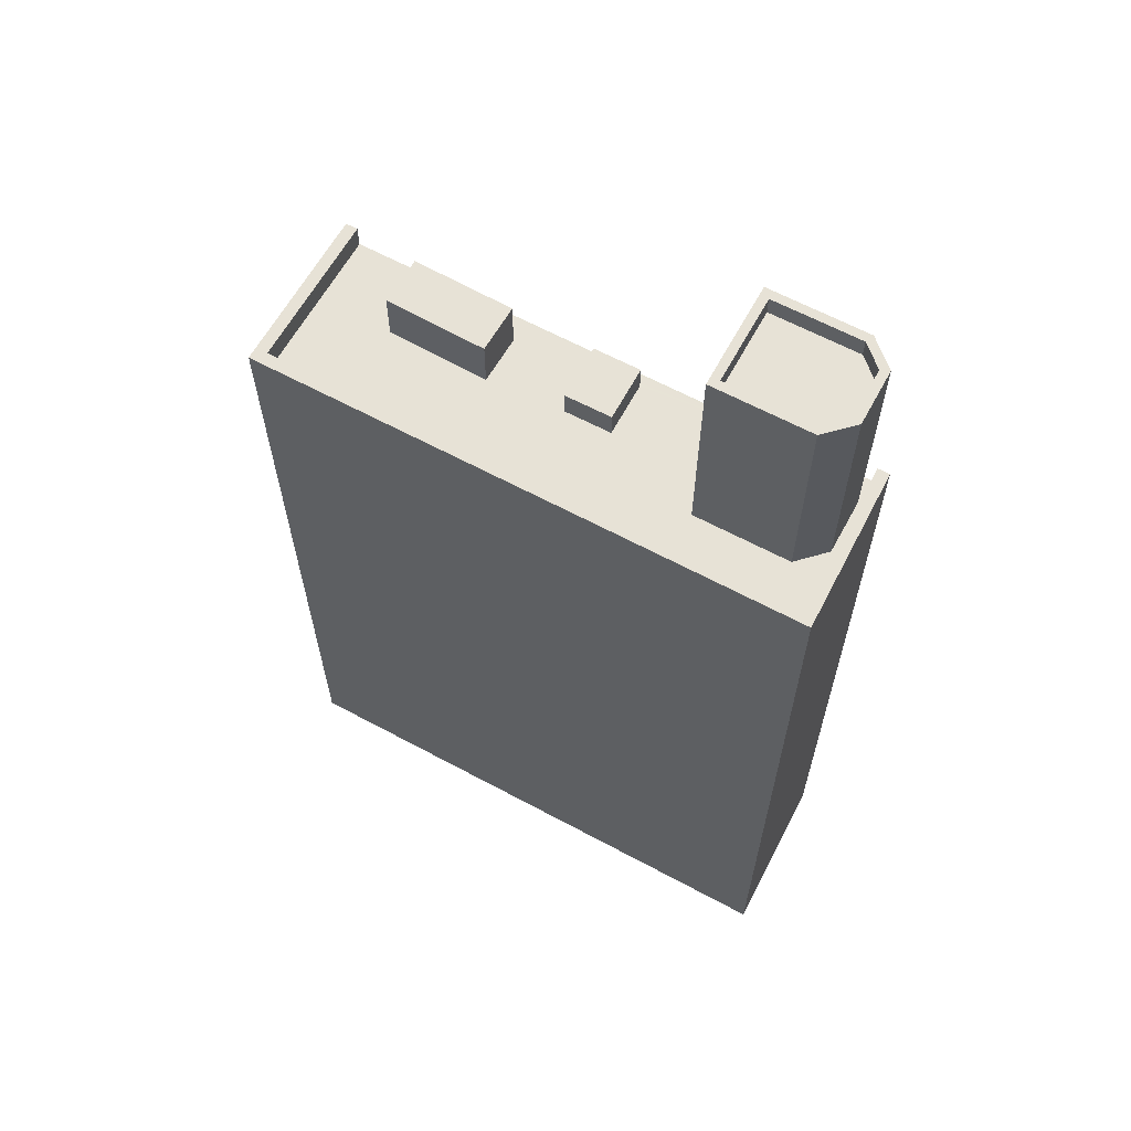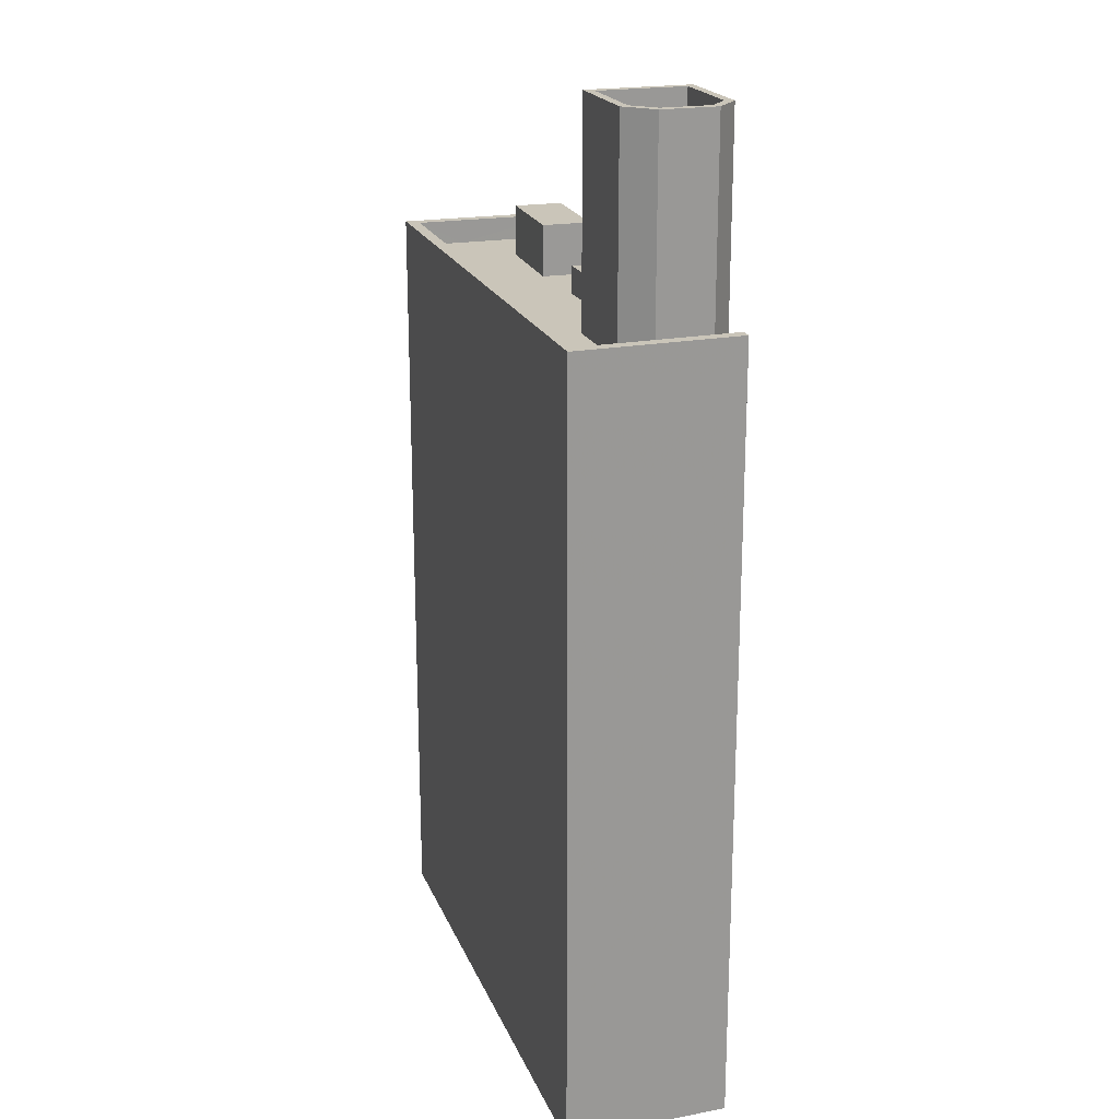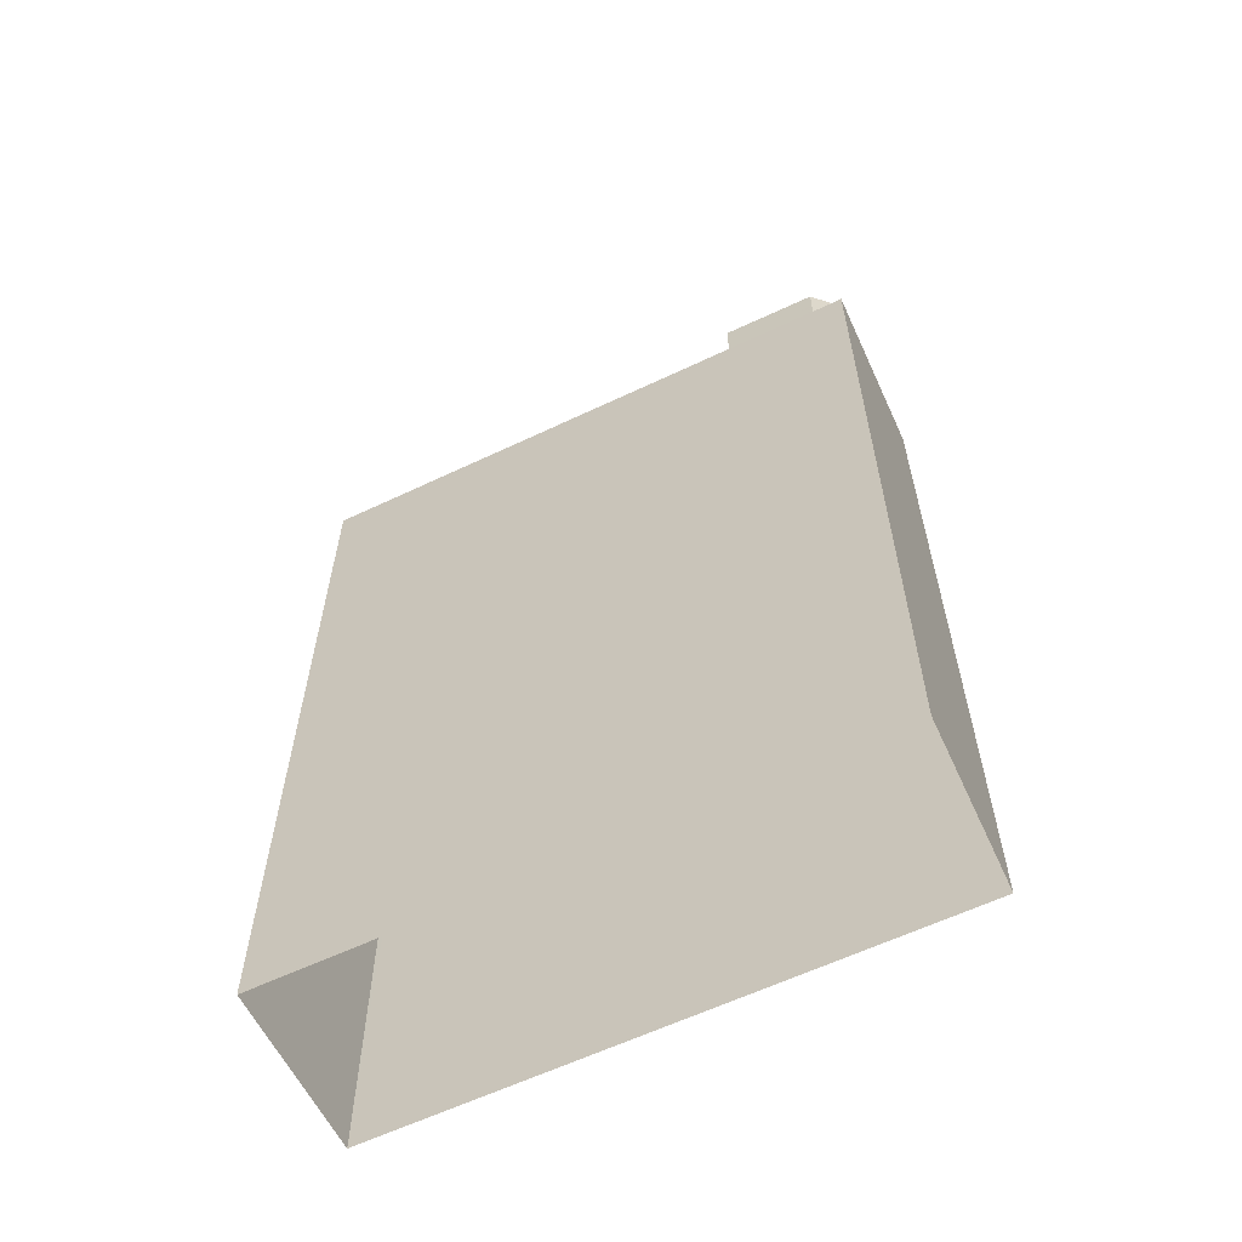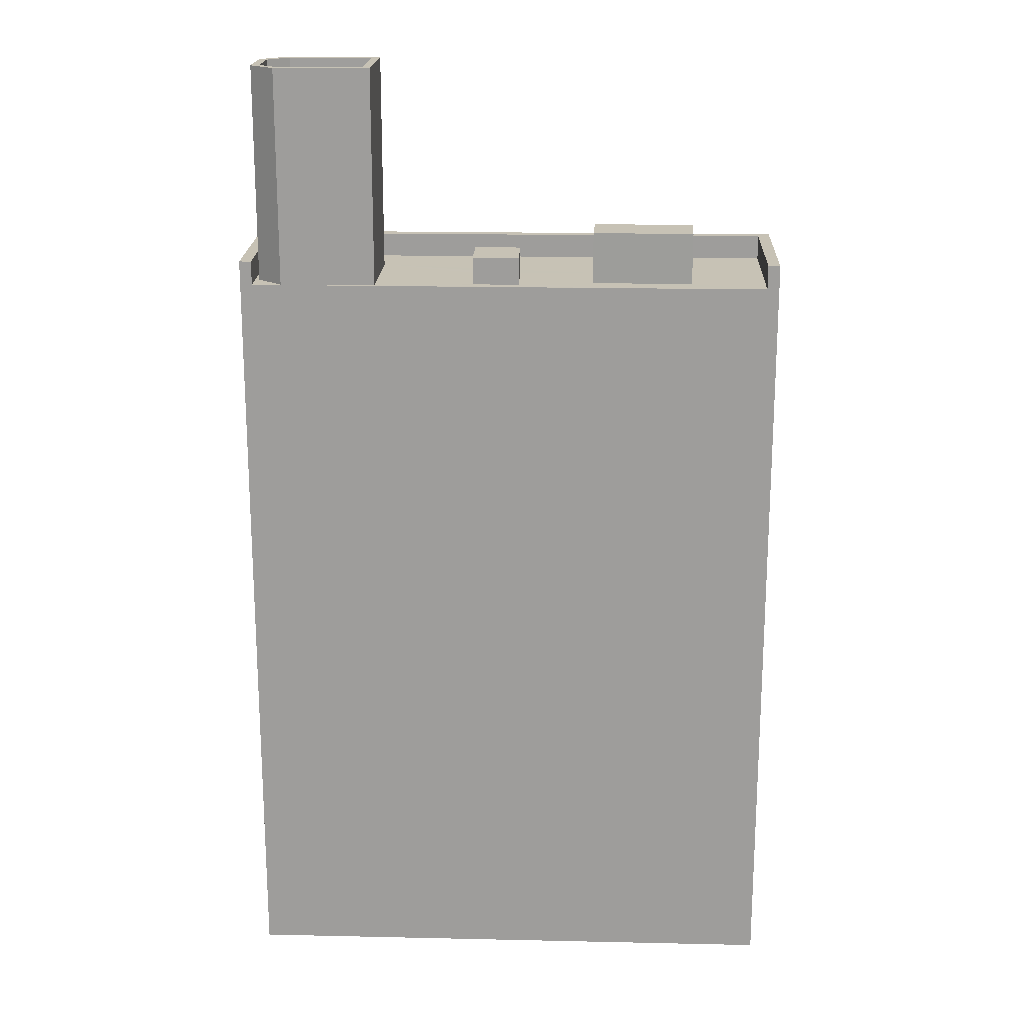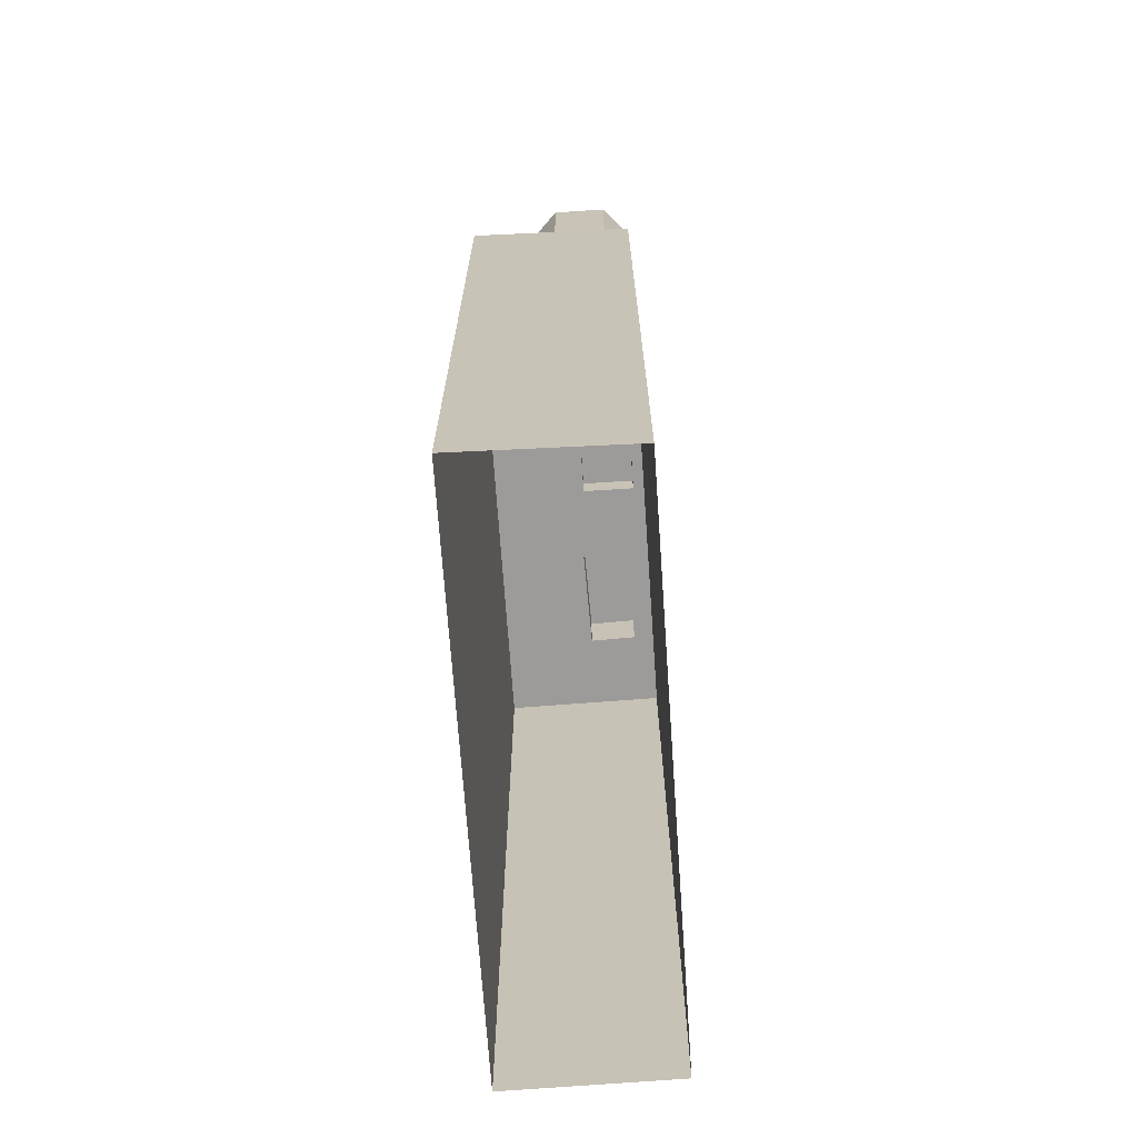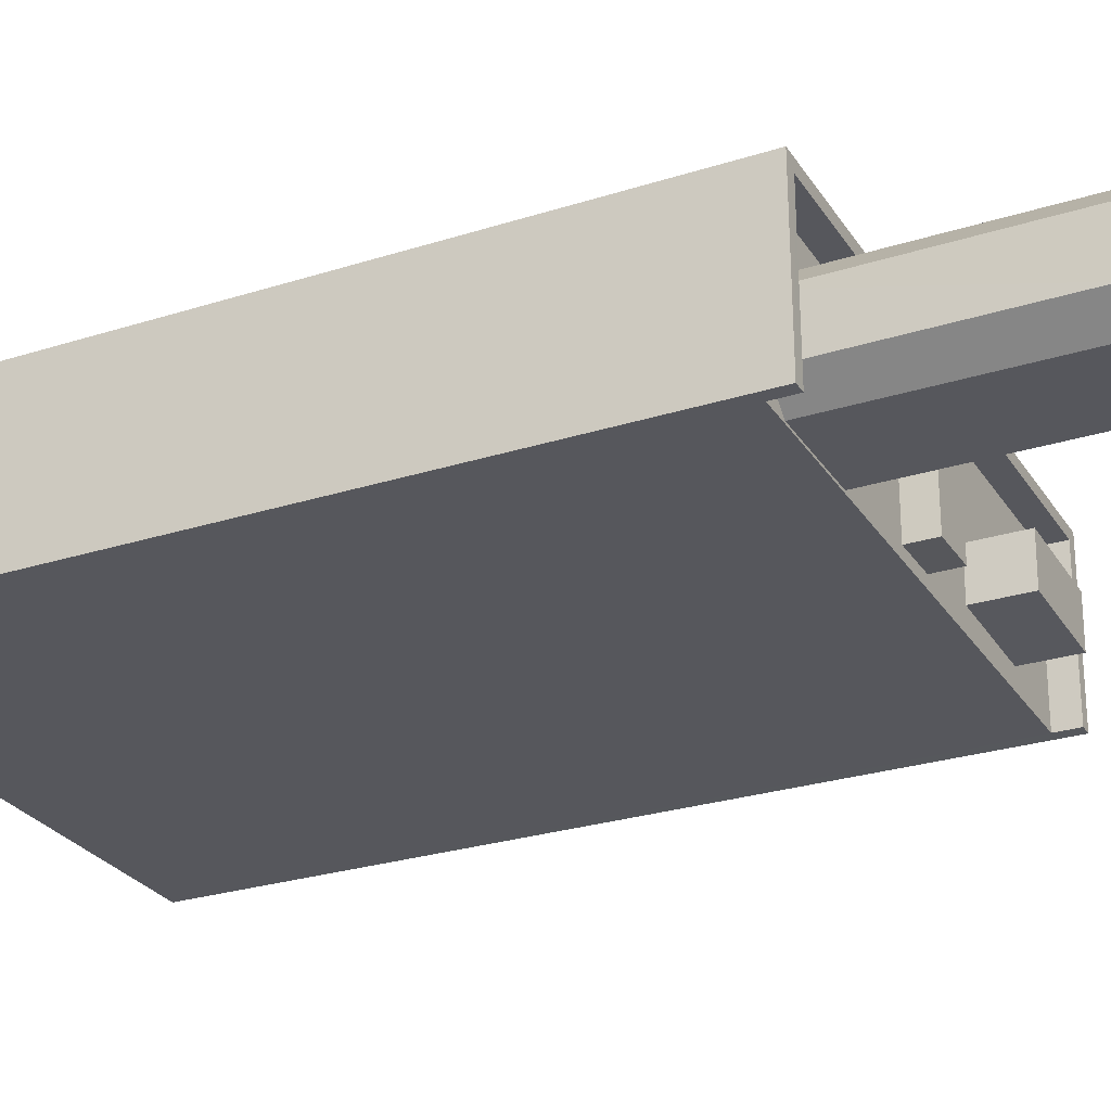
<metadata>
{"format":"obj","ext":"obj","renderer":"f3d","projection":"perspective","resolution":1024,"background":"white","views":[{"elev":63.4,"azim":-152.4,"up":"+Z"},{"elev":20.6,"azim":-108.8,"up":"+Z"},{"elev":-61.0,"azim":-155.1,"up":"+Z"},{"elev":19.0,"azim":1.4,"up":"+Z"},{"elev":-69.7,"azim":-87.0,"up":"+Z"},{"elev":-26.7,"azim":-63.5,"up":"+Y"}]}
</metadata>
<code>
v -1.199e+04 -3.759e+04 16.82
v -1.196e+04 -3.759e+04 16.82
v -1.196e+04 -3.759e+04 16.82
v -1.199e+04 -3.759e+04 16.82
v -1.198e+04 -3.759e+04 48.33
v -1.198e+04 -3.759e+04 48.33
v -1.198e+04 -3.759e+04 48.33
v -1.198e+04 -3.759e+04 48.33
v -1.196e+04 -3.759e+04 48.33
v -1.197e+04 -3.759e+04 48.33
v -1.196e+04 -3.759e+04 48.33
v -1.197e+04 -3.759e+04 48.33
v -1.197e+04 -3.759e+04 48.33
v -1.197e+04 -3.759e+04 48.33
v -1.197e+04 -3.759e+04 48.33
v -1.197e+04 -3.759e+04 48.33
v -1.198e+04 -3.759e+04 48.33
v -1.199e+04 -3.759e+04 48.33
v -1.199e+04 -3.759e+04 48.33
v -1.196e+04 -3.759e+04 48.33
v -1.199e+04 -3.759e+04 48.33
v -1.199e+04 -3.759e+04 48.33
v -1.199e+04 -3.759e+04 48.33
v -1.196e+04 -3.759e+04 48.33
v -1.198e+04 -3.759e+04 48.33
v -1.197e+04 -3.759e+04 48.33
v -1.198e+04 -3.759e+04 48.33
v -1.198e+04 -3.759e+04 48.33
v -1.199e+04 -3.759e+04 49.33
v -1.199e+04 -3.759e+04 49.33
v -1.199e+04 -3.759e+04 49.33
v -1.199e+04 -3.759e+04 49.33
v -1.196e+04 -3.759e+04 49.33
v -1.196e+04 -3.759e+04 49.33
v -1.196e+04 -3.759e+04 49.33
v -1.196e+04 -3.759e+04 49.33
v -1.198e+04 -3.759e+04 49.47
v -1.198e+04 -3.759e+04 49.47
v -1.197e+04 -3.759e+04 49.47
v -1.197e+04 -3.759e+04 49.47
v -1.198e+04 -3.759e+04 56.58
v -1.198e+04 -3.759e+04 56.58
v -1.198e+04 -3.759e+04 56.58
v -1.198e+04 -3.759e+04 56.58
v -1.199e+04 -3.759e+04 56.58
v -1.199e+04 -3.759e+04 56.58
v -1.199e+04 -3.759e+04 57.38
v -1.199e+04 -3.759e+04 57.38
v -1.198e+04 -3.759e+04 57.38
v -1.198e+04 -3.759e+04 57.38
v -1.198e+04 -3.759e+04 57.38
v -1.198e+04 -3.759e+04 57.38
v -1.198e+04 -3.759e+04 57.38
v -1.198e+04 -3.759e+04 57.38
v -1.199e+04 -3.759e+04 57.38
v -1.198e+04 -3.759e+04 57.38
v -1.198e+04 -3.759e+04 57.38
v -1.199e+04 -3.759e+04 57.38
v -1.197e+04 -3.759e+04 50.48
v -1.197e+04 -3.759e+04 50.48
v -1.197e+04 -3.759e+04 50.48
v -1.197e+04 -3.759e+04 50.48
f 1 2 3
f 1 4 2
f 5 6 7
f 7 8 5
f 9 8 10
f 11 12 13
f 9 12 11
f 10 14 15
f 15 14 16
f 9 10 12
f 8 7 14
f 10 8 14
f 17 18 19
f 20 18 8
f 9 20 8
f 18 17 8
f 19 21 17
f 19 22 23
f 13 24 11
f 25 22 24
f 13 15 24
f 15 16 26
f 6 5 27
f 26 27 25
f 28 22 25
f 27 5 25
f 23 22 28
f 21 19 23
f 26 25 24
f 15 26 24
f 29 30 31
f 32 29 31
f 32 31 33
f 34 35 36
f 33 34 36
f 33 31 34
f 37 38 39
f 40 37 39
f 41 42 43
f 43 42 44
f 44 45 46
f 44 42 45
f 47 48 49
f 49 50 51
f 50 52 51
f 53 52 50
f 48 54 49
f 54 50 49
f 47 55 48
f 56 57 53
f 53 57 52
f 58 55 47
f 57 56 55
f 57 55 58
f 59 60 61
f 59 62 60
f 1 3 22
f 24 3 36
f 29 1 22
f 29 22 30
f 24 36 35
f 22 3 24
f 4 29 32
f 4 1 29
f 2 4 32
f 33 2 32
f 36 3 2
f 33 36 2
f 18 31 19
f 19 30 22
f 19 31 30
f 31 18 20
f 34 31 20
f 24 35 11
f 11 35 9
f 9 34 20
f 9 35 34
f 26 39 38
f 27 26 38
f 27 38 6
f 38 37 6
f 37 7 6
f 40 7 37
f 40 14 7
f 14 40 16
f 40 39 16
f 39 26 16
f 51 52 5
f 51 5 8
f 52 25 5
f 50 42 41
f 50 54 42
f 53 41 43
f 53 50 41
f 56 43 44
f 56 53 43
f 56 44 46
f 55 56 46
f 55 46 45
f 48 55 45
f 48 45 42
f 54 48 42
f 28 25 52
f 57 28 52
f 23 28 57
f 58 23 57
f 21 23 58
f 47 21 58
f 17 21 47
f 49 17 47
f 8 17 49
f 51 8 49
f 10 61 60
f 10 15 61
f 12 10 60
f 62 12 60
f 59 12 62
f 59 13 12
f 15 13 59
f 61 15 59

</code>
